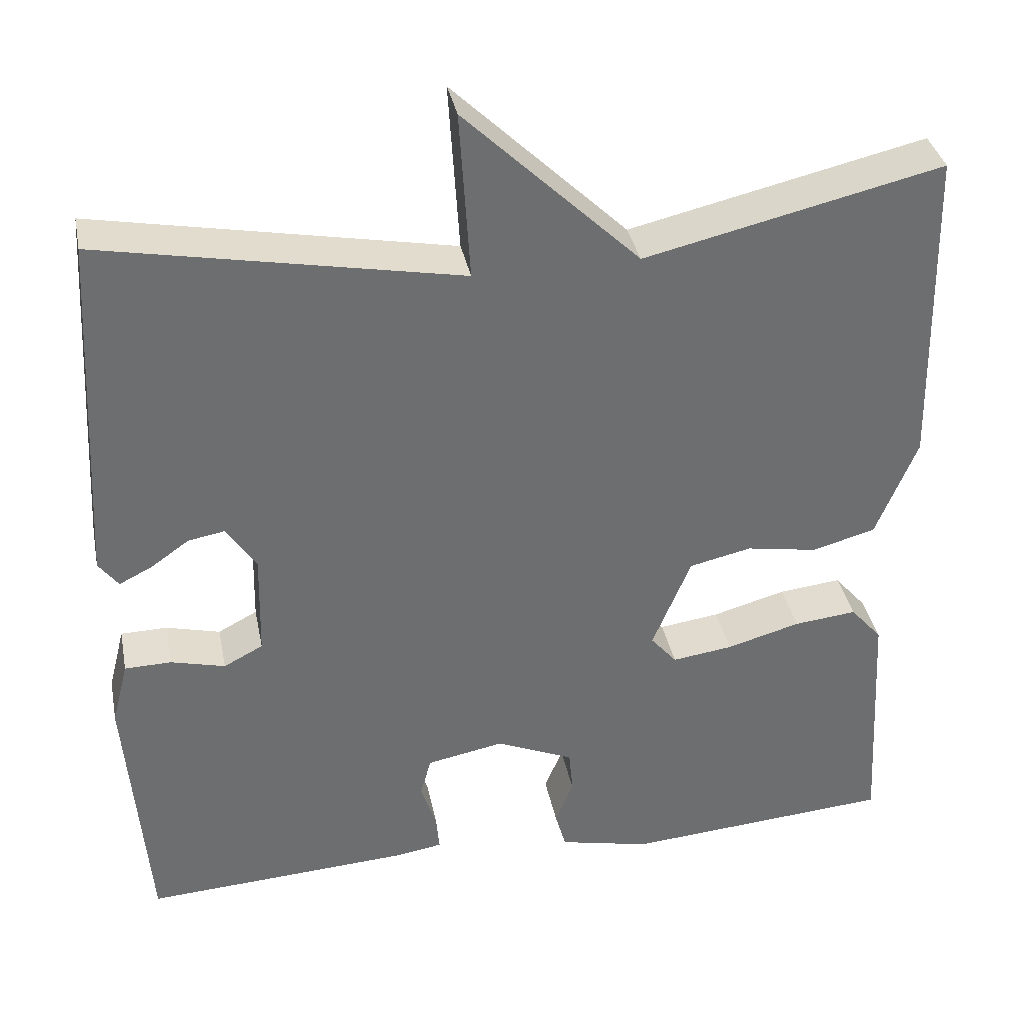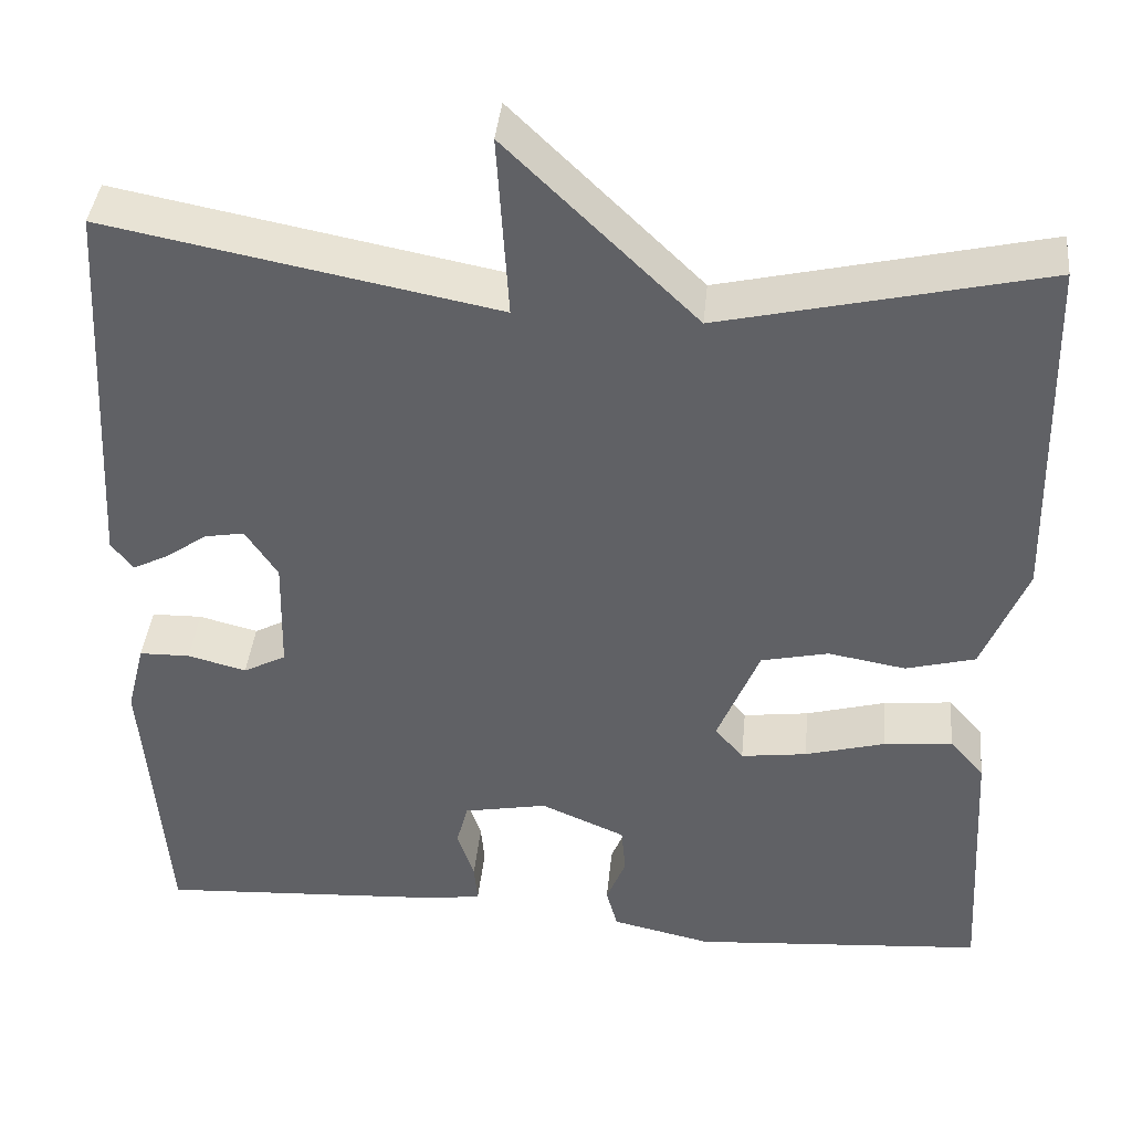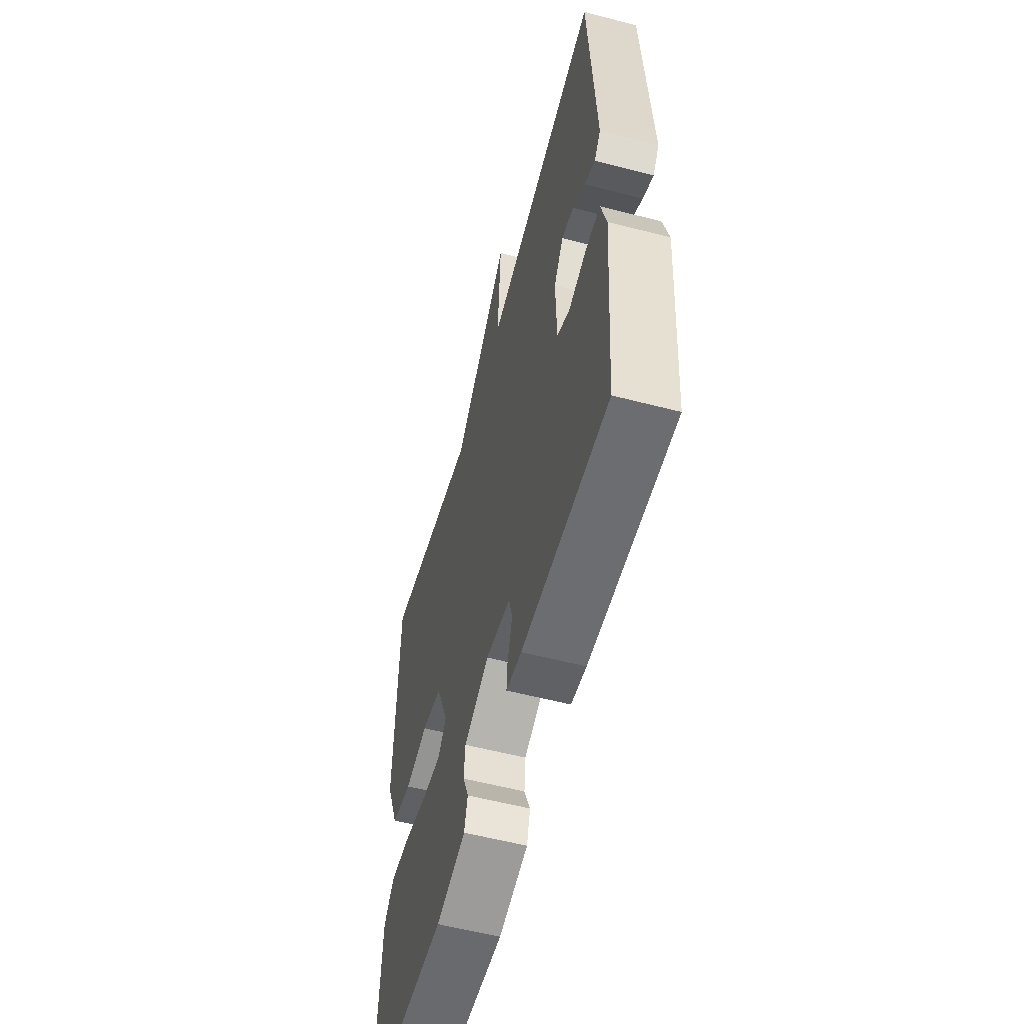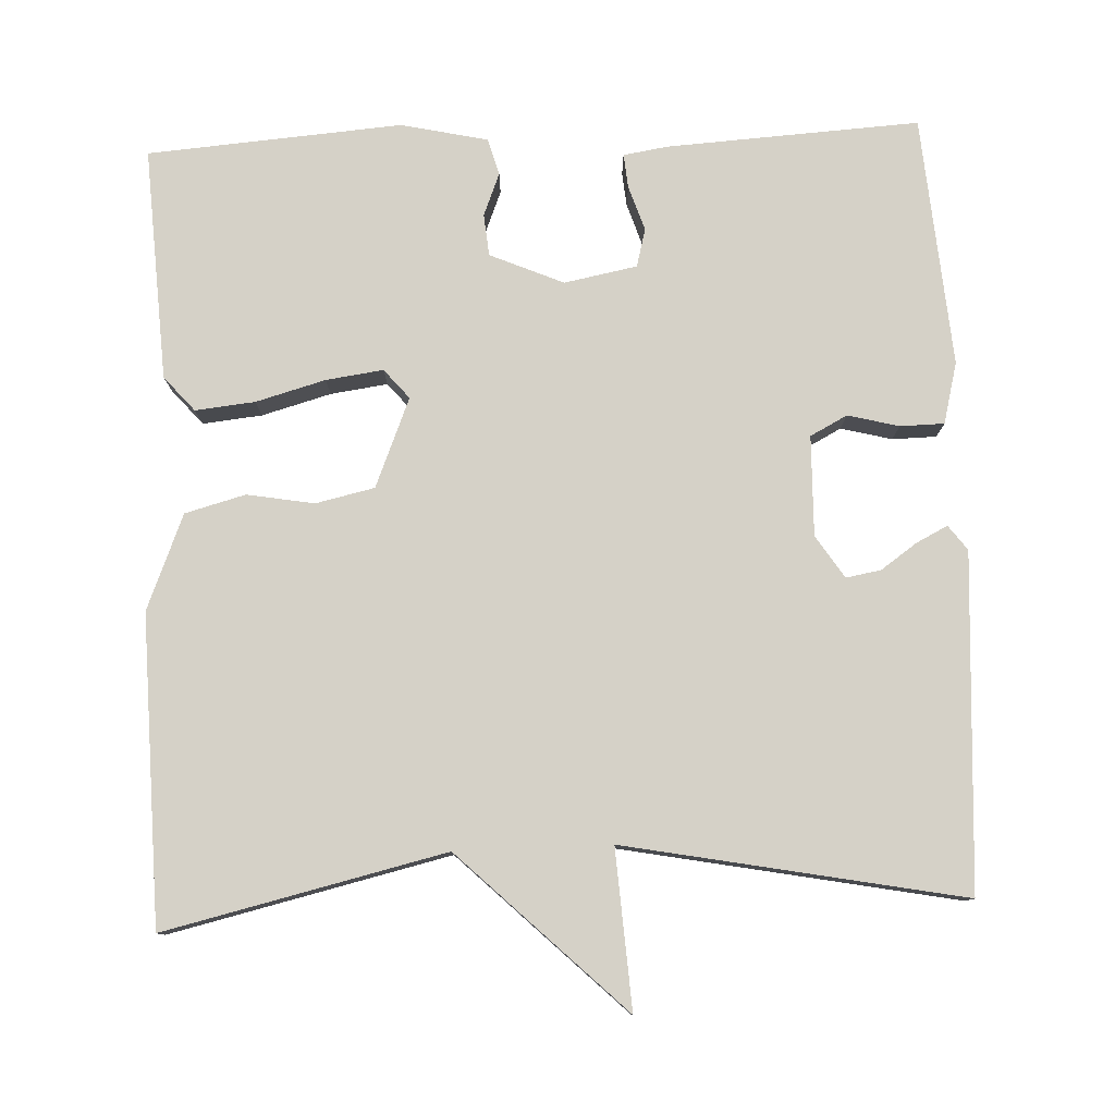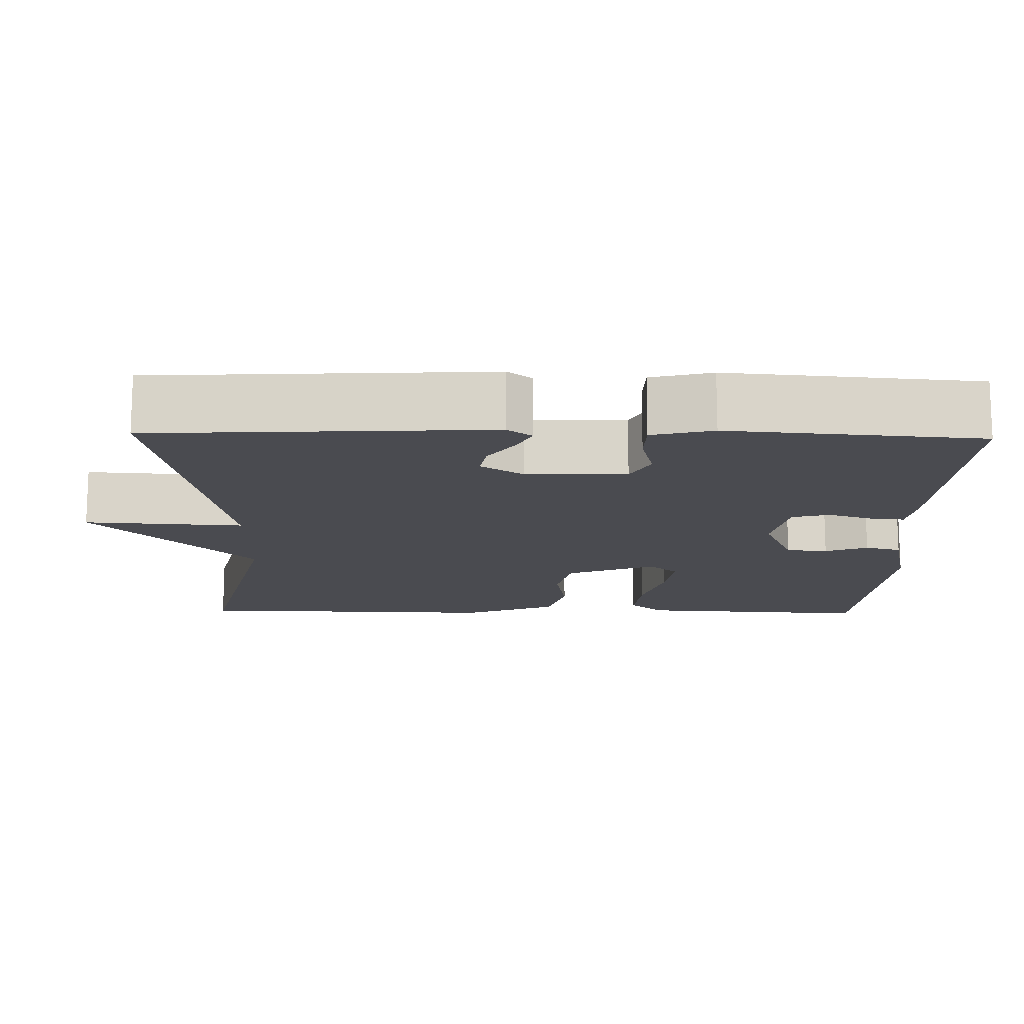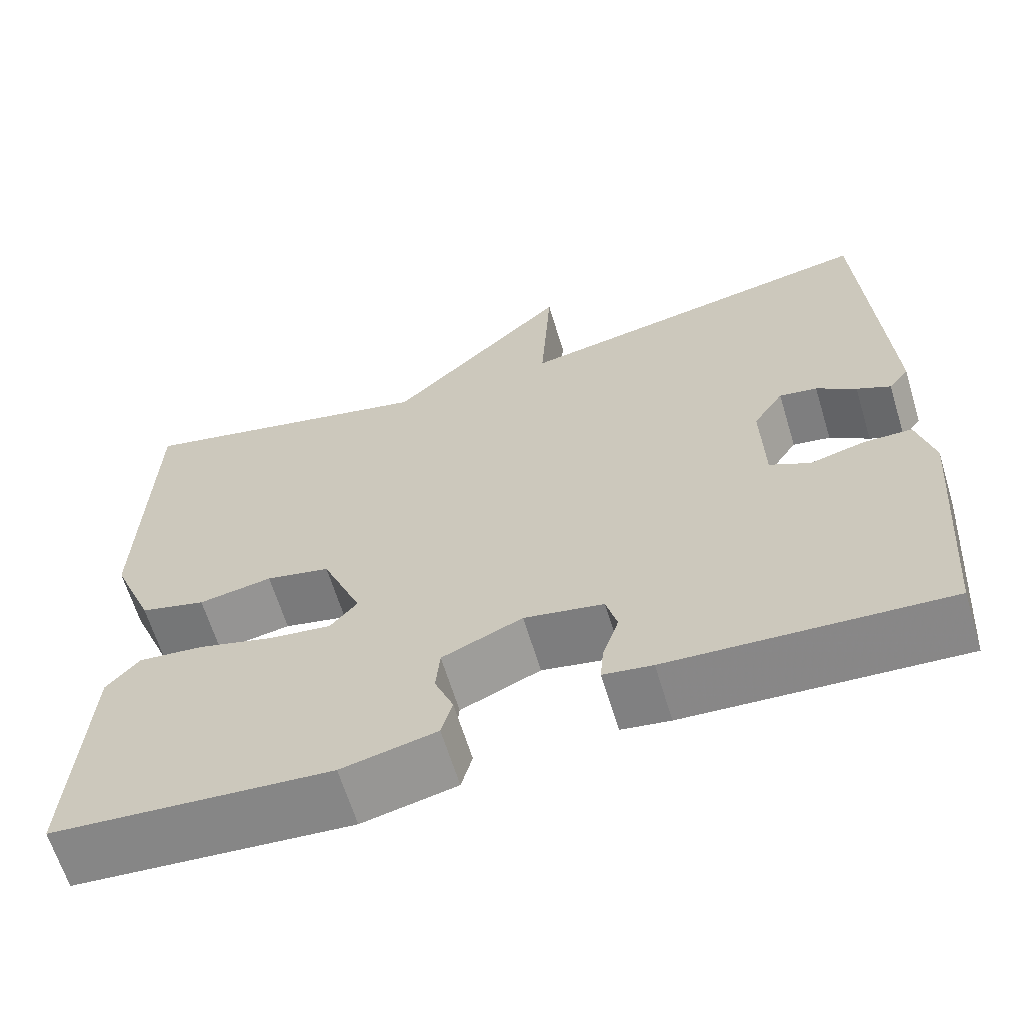
<metadata>
{"format":"obj","ext":"obj","renderer":"f3d","projection":"perspective","resolution":1024,"background":"white","views":[{"elev":36.1,"azim":168.8,"up":"+Z"},{"elev":40.1,"azim":-174.4,"up":"+Z"},{"elev":-57.3,"azim":74.9,"up":"+Z"},{"elev":79.3,"azim":-2.4,"up":"+Y"},{"elev":-14.4,"azim":88.7,"up":"+Y"},{"elev":-64.0,"azim":16.9,"up":"+Z"}]}
</metadata>
<code>
v -0.5 0.07 0.5
v -0.137 0.07 0.416
v 0.076 0.07 0.622
v 0.063 0.07 0.416
v 0.5 0.07 0.5
v 0.524 0.07 0.067
v 0.5 0.07 0.035
v 0.46 0.07 0.055
v 0.413 0.07 0.088
v 0.368 0.07 0.096
v 0.332 0.07 0.041
v 0.335 0.07 -0.088
v 0.383 0.07 -0.113
v 0.449 0.07 -0.096
v 0.506 0.07 -0.097
v 0.526 0.07 -0.176
v 0.5 0.07 -0.5
v 0.174 0.07 -0.481
v 0.116 0.07 -0.472
v 0.12 0.07 -0.428
v 0.139 0.07 -0.37
v 0.126 0.07 -0.321
v 0.032 0.07 -0.303
v -0.063 0.07 -0.344
v -0.068 0.07 -0.398
v -0.046 0.07 -0.453
v -0.059 0.07 -0.5
v -0.171 0.07 -0.525
v -0.5 0.07 -0.5
v -0.483 0.07 -0.199
v -0.444 0.07 -0.154
v -0.367 0.07 -0.162
v -0.277 0.07 -0.187
v -0.203 0.07 -0.197
v -0.171 0.07 -0.159
v -0.218 0.07 -0.044
v -0.294 0.07 -0.027
v -0.381 0.07 -0.042
v -0.459 0.07 -0.021
v -0.509 0.07 0.102
v -0.5 0 0.5
v -0.137 0 0.416
v 0.076 0 0.622
v 0.063 0 0.416
v 0.5 0 0.5
v 0.524 0 0.067
v 0.5 0 0.035
v 0.46 0 0.055
v 0.413 0 0.088
v 0.368 0 0.096
v 0.332 0 0.041
v 0.335 0 -0.088
v 0.383 0 -0.113
v 0.449 0 -0.096
v 0.506 0 -0.097
v 0.526 0 -0.176
v 0.5 0 -0.5
v 0.174 0 -0.481
v 0.116 0 -0.472
v 0.12 0 -0.428
v 0.139 0 -0.37
v 0.126 0 -0.321
v 0.032 0 -0.303
v -0.063 0 -0.344
v -0.068 0 -0.398
v -0.046 0 -0.453
v -0.059 0 -0.5
v -0.171 0 -0.525
v -0.5 0 -0.5
v -0.483 0 -0.199
v -0.444 0 -0.154
v -0.367 0 -0.162
v -0.277 0 -0.187
v -0.203 0 -0.197
v -0.171 0 -0.159
v -0.218 0 -0.044
v -0.294 0 -0.027
v -0.381 0 -0.042
v -0.459 0 -0.021
v -0.509 0 0.102
f 40 1 2
f 39 40 2
f 38 39 2
f 37 38 2
f 2 3 4
f 37 2 4
f 36 37 4
f 35 36 4 5
f 34 35 5
f 31 32 33
f 30 31 33
f 29 30 33
f 28 29 33
f 27 28 33
f 26 27 33
f 25 26 33
f 24 25 33 34
f 23 24 34 5
f 19 20 21
f 18 19 21
f 17 18 21
f 16 17 21
f 15 16 21
f 14 15 21
f 13 14 21
f 12 13 21 22
f 11 12 22 23
f 7 8 9
f 6 7 9
f 5 6 9
f 5 9 10
f 5 10 11 23
f 42 41 80
f 42 80 79
f 42 79 78
f 42 78 77
f 44 43 42
f 44 42 77
f 44 77 76
f 45 44 76 75
f 45 75 74
f 73 72 71
f 73 71 70
f 73 70 69
f 73 69 68
f 73 68 67
f 73 67 66
f 73 66 65
f 74 73 65 64
f 45 74 64 63
f 61 60 59
f 61 59 58
f 61 58 57
f 61 57 56
f 61 56 55
f 61 55 54
f 61 54 53
f 62 61 53 52
f 63 62 52 51
f 49 48 47
f 49 47 46
f 49 46 45
f 50 49 45
f 63 51 50 45
f 1 41 42 2
f 2 42 43 3
f 3 43 44 4
f 4 44 45 5
f 5 45 46 6
f 6 46 47 7
f 7 47 48 8
f 8 48 49 9
f 9 49 50 10
f 10 50 51 11
f 11 51 52 12
f 12 52 53 13
f 13 53 54 14
f 14 54 55 15
f 15 55 56 16
f 16 56 57 17
f 17 57 58 18
f 18 58 59 19
f 19 59 60 20
f 20 60 61 21
f 21 61 62 22
f 22 62 63 23
f 23 63 64 24
f 24 64 65 25
f 25 65 66 26
f 26 66 67 27
f 27 67 68 28
f 28 68 69 29
f 29 69 70 30
f 30 70 71 31
f 31 71 72 32
f 32 72 73 33
f 33 73 74 34
f 34 74 75 35
f 35 75 76 36
f 36 76 77 37
f 37 77 78 38
f 38 78 79 39
f 39 79 80 40
f 40 80 41 1

</code>
